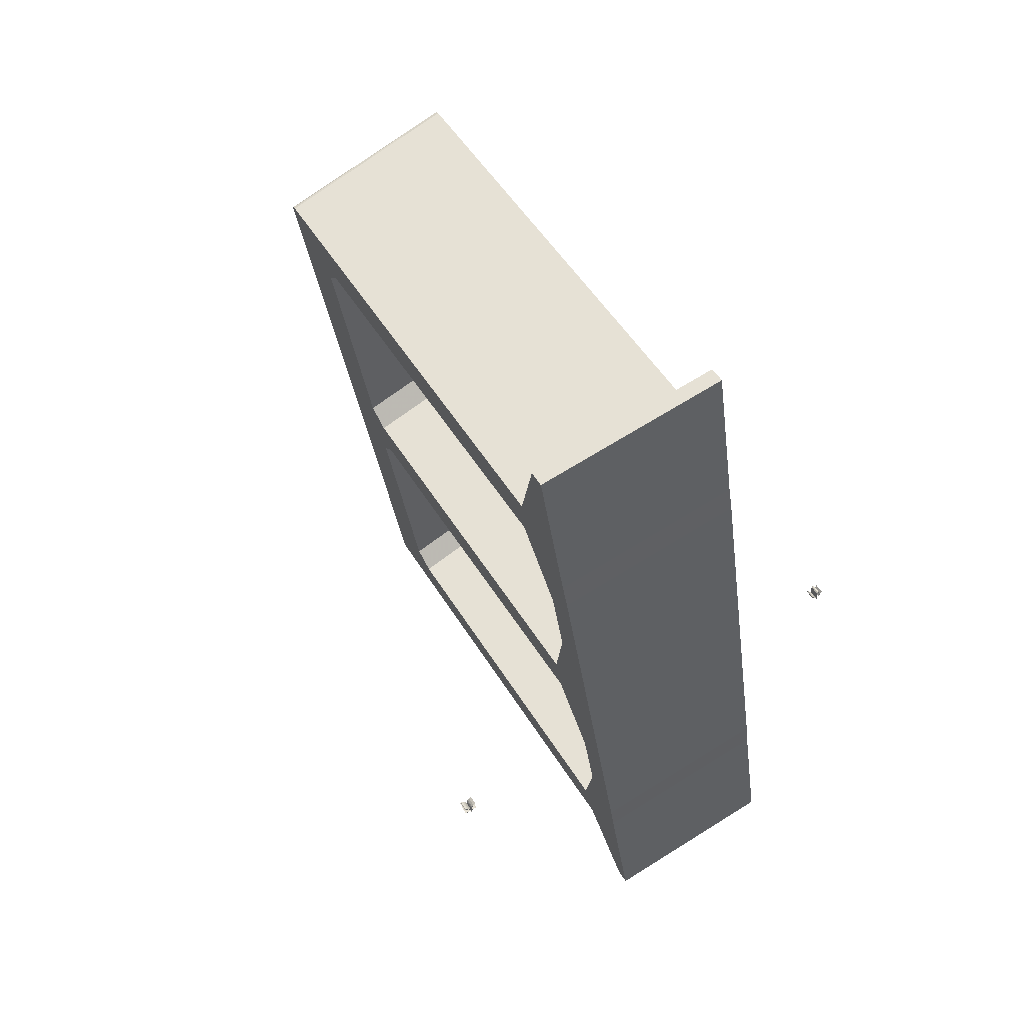
<metadata>
{"format":"obj","ext":"obj","renderer":"f3d","projection":"perspective","resolution":1024,"background":"white","views":[{"elev":52.6,"azim":-31.0,"up":"+Y"}]}
</metadata>
<code>
v -733.3 -943.2 4407
v -724.3 -941.8 4407
v -725.2 -941.2 4407
v -726.4 -941.6 4407
v -733.4 -942.7 4407
v -733.5 -939.7 4407
v -733.3 -936.9 4407
v -732.5 -934.2 4407
v -731 -931.7 4407
v -728.9 -929.4 4407
v -726.3 -927.5 4407
v -726.4 -927.1 4407
v -730.1 -929.5 4407
v -732.7 -932.3 4407
v -733.7 -933.9 4407
v -734.4 -935.9 4407
v -734.9 -940.9 4407
v -736.6 -937.7 4407
v -738.9 -934.8 4407
v -741.7 -932.4 4407
v -744.8 -930.7 4407
v -745.4 -931.6 4407
v -746.5 -932.1 4407
v -746.5 -932.5 4407
v -744.3 -932.9 4407
v -742.4 -933.6 4407
v -740.7 -934.6 4407
v -739.1 -936 4407
v -736.6 -939 4407
v -734.9 -942.2 4407
v -734.8 -942.9 4407
v -744.7 -944.4 4407
v -742.5 -946.1 4407
v -741.3 -944.4 4407
v -734.7 -943.4 4407
v -734 -948 4407
v -734.6 -948.9 4407
v -732.3 -949.5 4407
v -733.3 -943.2 4392
v -732.3 -949.5 4392
v -734.6 -948.9 4392
v -734 -948 4392
v -734.7 -943.4 4392
v -741.3 -944.4 4392
v -742.5 -946.1 4392
v -744.7 -944.4 4392
v -734.8 -942.9 4392
v -734.9 -942.2 4392
v -736.6 -939 4392
v -739.1 -936 4392
v -740.7 -934.6 4392
v -742.4 -933.6 4392
v -744.3 -932.9 4392
v -746.5 -932.5 4392
v -746.5 -932.1 4392
v -745.4 -931.6 4392
v -744.8 -930.7 4392
v -741.7 -932.4 4392
v -738.9 -934.8 4392
v -736.6 -937.7 4392
v -734.9 -940.9 4392
v -734.4 -935.9 4392
v -733.7 -933.9 4392
v -732.7 -932.3 4392
v -730.1 -929.5 4392
v -726.4 -927.1 4392
v -726.3 -927.5 4392
v -728.9 -929.4 4392
v -731 -931.7 4392
v -732.5 -934.2 4392
v -733.3 -936.9 4392
v -733.5 -939.7 4392
v -733.4 -942.7 4392
v -726.4 -941.6 4392
v -725.2 -941.2 4392
v -724.3 -941.8 4392
v -734.9 -942.2 4407
v -736.6 -939 4407
v -736.6 -939 4392
v -734.9 -942.2 4392
v -734.8 -942.9 4407
v -734.9 -942.2 4407
v -734.9 -942.2 4392
v -734.8 -942.9 4392
v -744.7 -944.4 4407
v -734.8 -942.9 4407
v -734.8 -942.9 4392
v -744.7 -944.4 4392
v -742.5 -946.1 4407
v -744.7 -944.4 4407
v -744.7 -944.4 4392
v -742.5 -946.1 4392
v -741.3 -944.4 4407
v -742.5 -946.1 4407
v -742.5 -946.1 4392
v -741.3 -944.4 4392
v -734.7 -943.4 4407
v -741.3 -944.4 4407
v -741.3 -944.4 4392
v -734.7 -943.4 4392
v -734 -948 4407
v -734.7 -943.4 4407
v -734.7 -943.4 4392
v -734 -948 4392
v -734.6 -948.9 4407
v -734 -948 4407
v -734 -948 4392
v -734.6 -948.9 4392
v -732.3 -949.5 4407
v -734.6 -948.9 4407
v -734.6 -948.9 4392
v -732.3 -949.5 4392
v -733.3 -943.2 4407
v -732.3 -949.5 4407
v -732.3 -949.5 4392
v -733.3 -943.2 4392
v -745.4 -931.6 4407
v -744.8 -930.7 4407
v -744.8 -930.7 4392
v -745.4 -931.6 4392
v -746.5 -932.1 4407
v -745.4 -931.6 4407
v -745.4 -931.6 4392
v -746.5 -932.1 4392
v -746.5 -932.5 4407
v -746.5 -932.1 4407
v -746.5 -932.1 4392
v -746.5 -932.5 4392
v -744.3 -932.9 4407
v -746.5 -932.5 4407
v -746.5 -932.5 4392
v -744.3 -932.9 4392
v -742.4 -933.6 4407
v -744.3 -932.9 4407
v -744.3 -932.9 4392
v -742.4 -933.6 4392
v -740.7 -934.6 4407
v -742.4 -933.6 4407
v -742.4 -933.6 4392
v -740.7 -934.6 4392
v -739.1 -936 4407
v -740.7 -934.6 4407
v -740.7 -934.6 4392
v -739.1 -936 4392
v -736.6 -939 4407
v -739.1 -936 4407
v -739.1 -936 4392
v -736.6 -939 4392
v -732.5 -934.2 4407
v -733.3 -936.9 4407
v -733.3 -936.9 4392
v -732.5 -934.2 4392
v -731 -931.7 4407
v -732.5 -934.2 4407
v -732.5 -934.2 4392
v -731 -931.7 4392
v -728.9 -929.4 4407
v -731 -931.7 4407
v -731 -931.7 4392
v -728.9 -929.4 4392
v -726.3 -927.5 4407
v -728.9 -929.4 4407
v -728.9 -929.4 4392
v -726.3 -927.5 4392
v -726.4 -927.1 4407
v -726.3 -927.5 4407
v -726.3 -927.5 4392
v -726.4 -927.1 4392
v -730.1 -929.5 4407
v -726.4 -927.1 4407
v -726.4 -927.1 4392
v -730.1 -929.5 4392
v -732.7 -932.3 4407
v -730.1 -929.5 4407
v -730.1 -929.5 4392
v -732.7 -932.3 4392
v -733.7 -933.9 4407
v -732.7 -932.3 4407
v -732.7 -932.3 4392
v -733.7 -933.9 4392
v -734.4 -935.9 4407
v -733.7 -933.9 4407
v -733.7 -933.9 4392
v -734.4 -935.9 4392
v -734.9 -940.9 4407
v -734.4 -935.9 4407
v -734.4 -935.9 4392
v -734.9 -940.9 4392
v -736.6 -937.7 4407
v -734.9 -940.9 4407
v -734.9 -940.9 4392
v -736.6 -937.7 4392
v -738.9 -934.8 4407
v -736.6 -937.7 4407
v -736.6 -937.7 4392
v -738.9 -934.8 4392
v -741.7 -932.4 4407
v -738.9 -934.8 4407
v -738.9 -934.8 4392
v -741.7 -932.4 4392
v -744.8 -930.7 4407
v -741.7 -932.4 4407
v -741.7 -932.4 4392
v -744.8 -930.7 4392
v -724.3 -941.8 4407
v -733.3 -943.2 4407
v -733.3 -943.2 4392
v -724.3 -941.8 4392
v -725.2 -941.2 4407
v -724.3 -941.8 4407
v -724.3 -941.8 4392
v -725.2 -941.2 4392
v -726.4 -941.6 4407
v -725.2 -941.2 4407
v -725.2 -941.2 4392
v -726.4 -941.6 4392
v -733.4 -942.7 4407
v -726.4 -941.6 4407
v -726.4 -941.6 4392
v -733.4 -942.7 4392
v -733.5 -939.7 4407
v -733.4 -942.7 4407
v -733.4 -942.7 4392
v -733.5 -939.7 4392
v -733.3 -936.9 4407
v -733.5 -939.7 4407
v -733.5 -939.7 4392
v -733.3 -936.9 4392
v -41.68 -839 4407
v -43.61 -826.5 4407
v -43.53 -825.5 4407
v -42.91 -825.1 4407
v -40.01 -825 4407
v -40.07 -824.5 4407
v -42.43 -823.7 4407
v -43.04 -823.3 4407
v -43.27 -822.8 4407
v -44.76 -824.2 4407
v -45.04 -826 4407
v -42.64 -841.7 4407
v -43.5 -842.7 4407
v -40.93 -843.4 4407
v -45.77 -837.9 4407
v -45.55 -837.6 4407
v -49.35 -834 4407
v -51.6 -830.9 4407
v -52.37 -830 4407
v -52.83 -830.6 4407
v -52.99 -831.9 4407
v -52.72 -832.8 4407
v -51.04 -834.5 4407
v -37.69 -837.2 4407
v -37.09 -834.2 4407
v -35.72 -830.4 4407
v -33.87 -827 4407
v -34.18 -826.7 4407
v -37.26 -831.3 4407
v -38.82 -834.5 4407
v -39.87 -836 4407
v -41.68 -839 4392
v -40.93 -843.4 4392
v -43.5 -842.7 4392
v -42.64 -841.7 4392
v -45.04 -826 4392
v -44.76 -824.2 4392
v -43.27 -822.8 4392
v -43.04 -823.3 4392
v -42.43 -823.7 4392
v -40.07 -824.5 4392
v -40.01 -825 4392
v -42.91 -825.1 4392
v -43.53 -825.5 4392
v -43.61 -826.5 4392
v -37.69 -837.2 4392
v -39.87 -836 4392
v -38.82 -834.5 4392
v -37.26 -831.3 4392
v -34.18 -826.7 4392
v -33.87 -827 4392
v -35.72 -830.4 4392
v -37.09 -834.2 4392
v -45.77 -837.9 4392
v -51.04 -834.5 4392
v -52.72 -832.8 4392
v -52.99 -831.9 4392
v -52.83 -830.6 4392
v -52.37 -830 4392
v -51.6 -830.9 4392
v -49.35 -834 4392
v -45.55 -837.6 4392
v -40.07 -824.5 4407
v -40.01 -825 4407
v -40.01 -825 4392
v -40.07 -824.5 4392
v -42.43 -823.7 4407
v -40.07 -824.5 4407
v -40.07 -824.5 4392
v -42.43 -823.7 4392
v -43.04 -823.3 4407
v -42.43 -823.7 4407
v -42.43 -823.7 4392
v -43.04 -823.3 4392
v -43.27 -822.8 4407
v -43.04 -823.3 4407
v -43.04 -823.3 4392
v -43.27 -822.8 4392
v -44.76 -824.2 4407
v -43.27 -822.8 4407
v -43.27 -822.8 4392
v -44.76 -824.2 4392
v -45.04 -826 4407
v -44.76 -824.2 4407
v -44.76 -824.2 4392
v -45.04 -826 4392
v -42.64 -841.7 4407
v -45.04 -826 4407
v -45.04 -826 4392
v -42.64 -841.7 4392
v -43.5 -842.7 4407
v -42.64 -841.7 4407
v -42.64 -841.7 4392
v -43.5 -842.7 4392
v -40.93 -843.4 4407
v -43.5 -842.7 4407
v -43.5 -842.7 4392
v -40.93 -843.4 4392
v -41.68 -839 4407
v -40.93 -843.4 4407
v -40.93 -843.4 4392
v -41.68 -839 4392
v -37.26 -831.3 4407
v -34.18 -826.7 4407
v -34.18 -826.7 4392
v -37.26 -831.3 4392
v -38.82 -834.5 4407
v -37.26 -831.3 4407
v -37.26 -831.3 4392
v -38.82 -834.5 4392
v -39.87 -836 4407
v -38.82 -834.5 4407
v -38.82 -834.5 4392
v -39.87 -836 4392
v -37.69 -837.2 4407
v -39.87 -836 4407
v -39.87 -836 4392
v -37.69 -837.2 4392
v -43.61 -826.5 4407
v -41.68 -839 4407
v -41.68 -839 4392
v -43.61 -826.5 4392
v -43.53 -825.5 4407
v -43.61 -826.5 4407
v -43.61 -826.5 4392
v -43.53 -825.5 4392
v -42.91 -825.1 4407
v -43.53 -825.5 4407
v -43.53 -825.5 4392
v -42.91 -825.1 4392
v -40.01 -825 4407
v -42.91 -825.1 4407
v -42.91 -825.1 4392
v -40.01 -825 4392
v -45.55 -837.6 4407
v -45.77 -837.9 4407
v -45.77 -837.9 4392
v -45.55 -837.6 4392
v -49.35 -834 4407
v -45.55 -837.6 4407
v -45.55 -837.6 4392
v -49.35 -834 4392
v -51.6 -830.9 4407
v -49.35 -834 4407
v -49.35 -834 4392
v -51.6 -830.9 4392
v -52.37 -830 4407
v -51.6 -830.9 4407
v -51.6 -830.9 4392
v -52.37 -830 4392
v -52.83 -830.6 4407
v -52.37 -830 4407
v -52.37 -830 4392
v -52.83 -830.6 4392
v -52.99 -831.9 4407
v -52.83 -830.6 4407
v -52.83 -830.6 4392
v -52.99 -831.9 4392
v -52.72 -832.8 4407
v -52.99 -831.9 4407
v -52.99 -831.9 4392
v -52.72 -832.8 4392
v -51.04 -834.5 4407
v -52.72 -832.8 4407
v -52.72 -832.8 4392
v -51.04 -834.5 4392
v -45.77 -837.9 4407
v -51.04 -834.5 4407
v -51.04 -834.5 4392
v -45.77 -837.9 4392
v -37.09 -834.2 4407
v -37.69 -837.2 4407
v -37.69 -837.2 4392
v -37.09 -834.2 4392
v -35.72 -830.4 4407
v -37.09 -834.2 4407
v -37.09 -834.2 4392
v -35.72 -830.4 4392
v -33.87 -827 4407
v -35.72 -830.4 4407
v -35.72 -830.4 4392
v -33.87 -827 4392
v -34.18 -826.7 4407
v -33.87 -827 4407
v -33.87 -827 4392
v -34.18 -826.7 4392
v -573.7 -345.8 4299
v -573.7 -345.8 3570
v -573.3 -348.7 3563
v -572.2 -355.7 3560
v -411.8 -1404 3560
v -410.7 -1411 3563
v -410.3 -1413 3570
v -410.3 -1413 4299
v -384.5 -1581 4367
v -384.5 -1581 4391
v -426.9 -1305 4391
v -434.5 -1255 4392
v -549.5 -504 4392
v -557.1 -454.6 4391
v -599.5 -177.8 4391
v -599.5 -177.8 4367
v -425.4 -1315 3654
v -482.2 -943.9 3654
v -486.7 -914.2 3684
v -486.7 -914.2 4289
v -464 -1062 4339
v -443.6 -1196 4339
v -420.9 -1344 4289
v -420.9 -1344 3684
v -501.8 -815.4 3654
v -558.6 -444.7 3654
v -563.1 -415 3684
v -563.1 -415 4289
v -540.4 -563.3 4339
v -520 -696.8 4339
v -497.3 -845 4289
v -497.3 -845 3684
v -277.2 -300.4 4300
v -302.9 -132.4 4368
v -302.9 -132.4 4392
v -260.5 -409.2 4392
v -253 -458.6 4393
v -137.9 -1210 4393
v -130.4 -1259 4392
v -87.99 -1536 4392
v -87.99 -1536 4368
v -113.7 -1368 4300
v -113.7 -1368 3533
v -114.2 -1365 3526
v -115.2 -1358 3523
v -275.7 -310.3 3523
v -276.8 -303.3 3526
v -277.2 -300.4 3533
v -185.6 -898.5 3623
v -128.9 -1269 3623
v -124.3 -1299 3653
v -124.3 -1299 4290
v -147 -1151 4340
v -167.5 -1017 4340
v -190.2 -868.8 4290
v -190.2 -868.8 3653
v -262.1 -399.3 3623
v -205.3 -770 3623
v -200.8 -799.6 3653
v -200.8 -799.6 4290
v -223.5 -651.3 4340
v -243.9 -517.9 4340
v -266.6 -369.6 4290
v -266.6 -369.6 3653
v -573.7 -345.8 3570
v -573.7 -345.8 4299
v -277.2 -300.4 4300
v -277.2 -300.4 3533
v -572.2 -355.7 3560
v -573.3 -348.7 3563
v -573.7 -345.8 3570
v -277.2 -300.4 3533
v -276.8 -303.3 3526
v -275.7 -310.3 3523
v -425.5 -323.1 3551
v -424 -333 3541
v -498.1 -344.4 3551
v -351.3 -311.8 3542
v -499.6 -334.5 3561
v -349.8 -321.7 3532
v -462.1 -331.7 3549
v -388 -320.4 3540
v -535.2 -350.1 3555
v -517.7 -340.5 3556
v -314.3 -306.1 3538
v -332.4 -311.6 3533
v -462.5 -328.8 3556
v -461 -338.7 3546
v -480.1 -337.8 3549
v -443.1 -332.1 3545
v -425.1 -325.5 3545
v -409.8 -326.6 3541
v -386.9 -327.3 3537
v -388.4 -317.5 3547
v -369.7 -315.4 3541
v -399.3 -319.9 3544
v -489.9 -336.1 3552
v -477.5 -331.9 3554
v -507.5 -336.6 3558
v -536.7 -340.2 3565
v -540.3 -341.8 3561
v -545.6 -345.1 3559
v -360.2 -316 3536
v -372.4 -321.3 3536
v -342.4 -316.5 3532
v -312.7 -316 3528
v -309.6 -310.9 3528
v -304.4 -307 3530
v -411.8 -1404 3560
v -572.2 -355.7 3560
v -275.7 -310.3 3523
v -115.2 -1358 3523
v -410.3 -1413 3570
v -410.7 -1411 3563
v -411.8 -1404 3560
v -115.2 -1358 3523
v -114.2 -1365 3526
v -113.7 -1368 3533
v -263.5 -1381 3541
v -262 -1391 3551
v -336.1 -1402 3561
v -189.4 -1369 3532
v -337.6 -1392 3551
v -187.9 -1379 3542
v -299.5 -1393 3549
v -225.4 -1382 3540
v -373.2 -1408 3565
v -355.1 -1402 3556
v -152.3 -1364 3528
v -169.8 -1373 3533
v -300.6 -1386 3546
v -299.1 -1396 3556
v -317.7 -1398 3555
v -280.6 -1393 3550
v -262.5 -1387 3544
v -247.4 -1388 3545
v -224.9 -1385 3547
v -226.4 -1375 3537
v -207.3 -1376 3535
v -236.9 -1381 3539
v -327.3 -1398 3553
v -315.1 -1393 3549
v -345.1 -1397 3552
v -374.7 -1398 3555
v -377.9 -1403 3557
v -383 -1407 3560
v -197.6 -1378 3536
v -210 -1382 3541
v -179.9 -1377 3537
v -150.8 -1374 3538
v -147.1 -1372 3533
v -141.9 -1369 3529
v -410.3 -1413 4299
v -410.3 -1413 3570
v -113.7 -1368 3533
v -113.7 -1368 4300
v -384.5 -1581 4367
v -410.3 -1413 4299
v -113.7 -1368 4300
v -87.99 -1536 4368
v -384.5 -1581 4391
v -384.5 -1581 4367
v -87.99 -1536 4368
v -87.99 -1536 4392
v -426.9 -1305 4391
v -384.5 -1581 4391
v -87.99 -1536 4392
v -130.4 -1259 4392
v -434.5 -1255 4392
v -426.9 -1305 4391
v -130.4 -1259 4392
v -137.9 -1210 4393
v -549.5 -504 4392
v -434.5 -1255 4392
v -137.9 -1210 4393
v -253 -458.6 4393
v -557.1 -454.6 4391
v -549.5 -504 4392
v -253 -458.6 4393
v -260.5 -409.2 4392
v -599.5 -177.8 4391
v -557.1 -454.6 4391
v -260.5 -409.2 4392
v -302.9 -132.4 4392
v -599.5 -177.8 4367
v -599.5 -177.8 4391
v -302.9 -132.4 4392
v -302.9 -132.4 4368
v -573.7 -345.8 4299
v -599.5 -177.8 4367
v -302.9 -132.4 4368
v -277.2 -300.4 4300
v -185.6 -898.5 3623
v -482.2 -943.9 3654
v -425.4 -1315 3654
v -128.9 -1269 3623
v -482.2 -943.9 3654
v -185.6 -898.5 3623
v -190.2 -868.8 3653
v -486.7 -914.2 3684
v -167.5 -1017 4340
v -464 -1062 4339
v -486.7 -914.2 4289
v -190.2 -868.8 4290
v -128.9 -1269 3623
v -425.4 -1315 3654
v -420.9 -1344 3684
v -124.3 -1299 3653
v -124.3 -1299 4290
v -420.9 -1344 4289
v -443.6 -1196 4339
v -147 -1151 4340
v -124.3 -1299 3653
v -420.9 -1344 3684
v -420.9 -1344 4289
v -124.3 -1299 4290
v -464 -1062 4339
v -167.5 -1017 4340
v -147 -1151 4340
v -443.6 -1196 4339
v -486.7 -914.2 3684
v -190.2 -868.8 3653
v -190.2 -868.8 4290
v -486.7 -914.2 4289
v -262.1 -399.3 3623
v -558.6 -444.7 3654
v -501.8 -815.4 3654
v -205.3 -770 3623
v -205.3 -770 3623
v -501.8 -815.4 3654
v -497.3 -845 3684
v -200.8 -799.6 3653
v -200.8 -799.6 4290
v -497.3 -845 4289
v -520 -696.8 4339
v -223.5 -651.3 4340
v -558.6 -444.7 3654
v -262.1 -399.3 3623
v -266.6 -369.6 3653
v -563.1 -415 3684
v -243.9 -517.9 4340
v -540.4 -563.3 4339
v -563.1 -415 4289
v -266.6 -369.6 4290
v -563.1 -415 3684
v -266.6 -369.6 3653
v -266.6 -369.6 4290
v -563.1 -415 4289
v -223.5 -651.3 4340
v -520 -696.8 4339
v -540.4 -563.3 4339
v -243.9 -517.9 4340
v -200.8 -799.6 3653
v -497.3 -845 3684
v -497.3 -845 4289
v -200.8 -799.6 4290
g g462406_1
f 33 34 32
f 31 32 34
f 36 37 38
f 34 35 31
f 5 31 35
f 35 36 1
f 28 29 18
f 24 25 22
f 22 23 24
f 21 22 25
f 25 20 21
f 28 19 27
f 19 28 18
f 26 27 20
f 20 27 19
f 26 20 25
f 5 1 4
f 5 30 31
f 30 17 29
f 17 30 5
f 5 6 17
f 35 1 5
f 2 4 1
f 3 4 2
f 36 38 1
f 16 6 7
f 16 7 8
f 17 18 29
f 15 8 14
f 8 15 16
f 14 8 9
f 9 10 13
f 10 12 13
f 12 10 11
f 9 13 14
f 16 17 6
f 76 74 75
f 39 73 74
f 43 73 39
f 73 48 61
f 47 48 73
f 61 48 49
f 73 61 72
f 39 40 42
f 74 76 39
f 72 61 62
f 68 69 65
f 68 66 67
f 66 68 65
f 69 64 65
f 71 62 70
f 71 72 62
f 64 70 63
f 70 64 69
f 63 70 62
f 61 49 60
f 41 42 40
f 44 47 43
f 47 73 43
f 43 39 42
f 44 45 46
f 50 60 49
f 47 44 46
f 59 50 51
f 50 59 60
f 51 52 58
f 58 52 53
f 51 58 59
f 53 54 56
f 56 57 53
f 55 56 54
f 53 57 58
f 77 78 80
f 79 80 78
f 81 82 84
f 83 84 82
f 85 86 87
f 87 88 85
f 89 90 91
f 91 92 89
f 93 94 96
f 95 96 94
f 97 98 99
f 99 100 97
f 101 102 103
f 103 104 101
f 105 106 108
f 107 108 106
f 109 110 112
f 111 112 110
f 113 114 115
f 115 116 113
f 117 118 119
f 119 120 117
f 121 122 124
f 123 124 122
f 125 126 128
f 127 128 126
f 129 130 132
f 131 132 130
f 133 134 136
f 135 136 134
f 137 138 139
f 139 140 137
f 141 142 144
f 143 144 142
f 145 146 147
f 147 148 145
f 149 150 151
f 151 152 149
f 153 154 156
f 155 156 154
f 157 158 160
f 159 160 158
f 161 162 163
f 163 164 161
f 165 166 167
f 167 168 165
f 169 170 171
f 171 172 169
f 173 174 176
f 175 176 174
f 177 178 179
f 179 180 177
f 181 182 184
f 183 184 182
f 185 186 188
f 187 188 186
f 189 190 191
f 191 192 189
f 193 194 196
f 195 196 194
f 197 198 199
f 199 200 197
f 201 202 203
f 203 204 201
f 205 206 207
f 207 208 205
f 209 210 212
f 211 212 210
f 213 214 216
f 215 216 214
f 217 218 220
f 219 220 218
f 221 222 223
f 223 224 221
f 225 226 227
f 227 228 225
f 239 230 231
f 240 229 239
f 240 241 242
f 239 229 230
f 240 242 229
f 235 236 232
f 234 235 232
f 231 232 238
f 238 232 236
f 236 237 238
f 231 238 239
f 232 233 234
f 243 244 245
f 251 245 246
f 245 251 243
f 246 247 248
f 246 249 250
f 249 246 248
f 246 250 251
f 252 253 258
f 258 259 252
f 253 257 258
f 255 256 254
f 257 254 256
f 254 257 253
f 268 269 271
f 267 268 271
f 266 267 265
f 271 272 265
f 267 271 265
f 265 272 264
f 271 269 270
f 273 264 272
f 260 263 264
f 260 264 273
f 262 263 261
f 260 261 263
f 278 279 280
f 280 277 278
f 277 280 281
f 281 274 276
f 275 276 274
f 281 276 277
f 287 288 286
f 285 286 288
f 288 284 285
f 290 282 289
f 288 283 284
f 283 288 289
f 283 289 282
f 291 292 294
f 293 294 292
f 295 296 297
f 297 298 295
f 299 300 302
f 301 302 300
f 303 304 305
f 305 306 303
f 307 308 309
f 309 310 307
f 311 312 313
f 313 314 311
f 315 316 317
f 317 318 315
f 319 320 321
f 321 322 319
f 323 324 325
f 325 326 323
f 327 328 329
f 329 330 327
f 331 332 333
f 333 334 331
f 335 336 338
f 337 338 336
f 339 340 342
f 341 342 340
f 343 344 346
f 345 346 344
f 347 348 349
f 349 350 347
f 351 352 354
f 353 354 352
f 355 356 357
f 357 358 355
f 359 360 362
f 361 362 360
f 363 364 365
f 365 366 363
f 367 368 370
f 369 370 368
f 371 372 373
f 373 374 371
f 375 376 377
f 377 378 375
f 379 380 382
f 381 382 380
f 383 384 386
f 385 386 384
f 387 388 390
f 389 390 388
f 391 392 394
f 393 394 392
f 395 396 398
f 397 398 396
f 399 400 402
f 401 402 400
f 403 404 405
f 405 406 403
f 407 408 409
f 409 410 407
f 411 412 414
f 413 414 412
f 428 429 415
f 442 427 428
f 415 429 430
f 442 443 427
f 442 415 441
f 443 444 427
f 435 444 434
f 442 428 415
f 427 444 435
f 422 424 425
f 422 423 424
f 425 426 437
f 435 436 426
f 422 437 438
f 422 425 437
f 437 426 436
f 426 427 435
f 422 438 421
f 445 446 434
f 439 433 446
f 416 417 418
f 440 418 439
f 418 440 416
f 416 440 441
f 415 416 441
f 439 418 432
f 433 434 446
f 433 439 432
f 431 419 421
f 419 431 432
f 420 421 419
f 431 421 438
f 432 418 419
f 445 434 444
f 453 454 456
f 466 452 453
f 456 454 455
f 466 467 452
f 466 456 465
f 467 468 452
f 475 468 474
f 466 453 456
f 452 468 475
f 447 449 450
f 447 448 449
f 450 451 477
f 475 476 451
f 447 477 478
f 447 450 477
f 477 451 476
f 451 452 475
f 447 478 462
f 469 470 474
f 463 473 470
f 457 458 459
f 464 459 463
f 459 464 457
f 457 464 465
f 456 457 465
f 463 459 472
f 473 474 470
f 473 463 472
f 471 460 462
f 460 471 472
f 461 462 460
f 471 462 478
f 472 459 460
f 469 474 468
f 480 481 479
f 482 479 481
f 518 506 496
f 483 484 516
f 504 503 495
f 506 490 504
f 513 498 515
f 519 500 521
f 484 515 516
f 487 521 522
f 496 510 509
f 495 503 511
f 492 499 500
f 502 491 503
f 504 505 506
f 508 510 489
f 512 495 511
f 497 498 491
f 516 515 498
f 496 509 517
f 486 487 522
f 522 521 500
f 504 490 502
f 505 501 489
f 491 498 503
f 511 503 498
f 503 504 502
f 504 495 505
f 505 495 512
f 508 509 510
f 505 496 506
f 492 500 509
f 517 518 496
f 507 490 506
f 509 508 492
f 517 509 500
f 496 505 510
f 489 510 505
f 493 512 513
f 512 501 505
f 513 511 498
f 493 501 512
f 511 513 512
f 515 485 514
f 515 514 513
f 514 493 513
f 485 515 484
f 498 497 516
f 483 516 497
f 494 518 519
f 518 507 506
f 519 517 500
f 494 507 518
f 517 519 518
f 521 488 520
f 521 520 519
f 520 494 519
f 488 521 487
f 500 499 522
f 486 522 499
f 524 525 526
f 526 523 524
f 562 550 540
f 527 528 560
f 548 547 539
f 550 534 548
f 557 542 559
f 563 544 565
f 528 559 560
f 531 565 566
f 540 554 553
f 556 539 555
f 536 543 544
f 546 535 547
f 548 549 550
f 552 554 533
f 548 534 546
f 541 542 535
f 560 559 542
f 540 553 561
f 530 531 566
f 566 565 544
f 539 547 555
f 533 549 545
f 535 542 547
f 555 547 542
f 547 548 546
f 548 539 549
f 549 539 556
f 552 553 554
f 549 540 550
f 536 544 553
f 561 562 540
f 551 534 550
f 553 552 536
f 561 553 544
f 540 549 554
f 533 554 549
f 537 556 557
f 556 545 549
f 557 555 542
f 537 545 556
f 555 557 556
f 559 529 558
f 559 558 557
f 558 537 557
f 529 559 528
f 542 541 560
f 527 560 541
f 538 562 563
f 562 551 550
f 563 561 544
f 538 551 562
f 561 563 562
f 565 532 564
f 565 564 563
f 564 538 563
f 532 565 531
f 544 543 566
f 530 566 543
f 568 569 570
f 570 567 568
f 572 573 571
f 574 571 573
f 576 577 575
f 578 575 577
f 580 581 579
f 582 579 581
f 584 585 583
f 586 583 585
f 588 589 587
f 590 587 589
f 592 593 594
f 594 591 592
f 596 597 595
f 598 595 597
f 600 601 602
f 602 599 600
f 604 605 606
f 606 603 604
f 610 607 608
f 608 609 610
f 611 613 614
f 613 611 612
f 618 615 616
f 616 617 618
f 622 619 620
f 620 621 622
f 625 623 624
f 623 625 626
f 630 627 628
f 628 629 630
f 631 633 634
f 633 631 632
f 635 637 638
f 637 635 636
f 641 639 640
f 639 641 642
f 646 643 644
f 644 645 646
f 649 647 648
f 647 649 650
f 651 653 654
f 653 651 652
f 658 655 656
f 656 657 658
f 659 661 662
f 661 659 660
f 665 663 664
f 663 665 666
f 670 667 668
f 668 669 670

</code>
